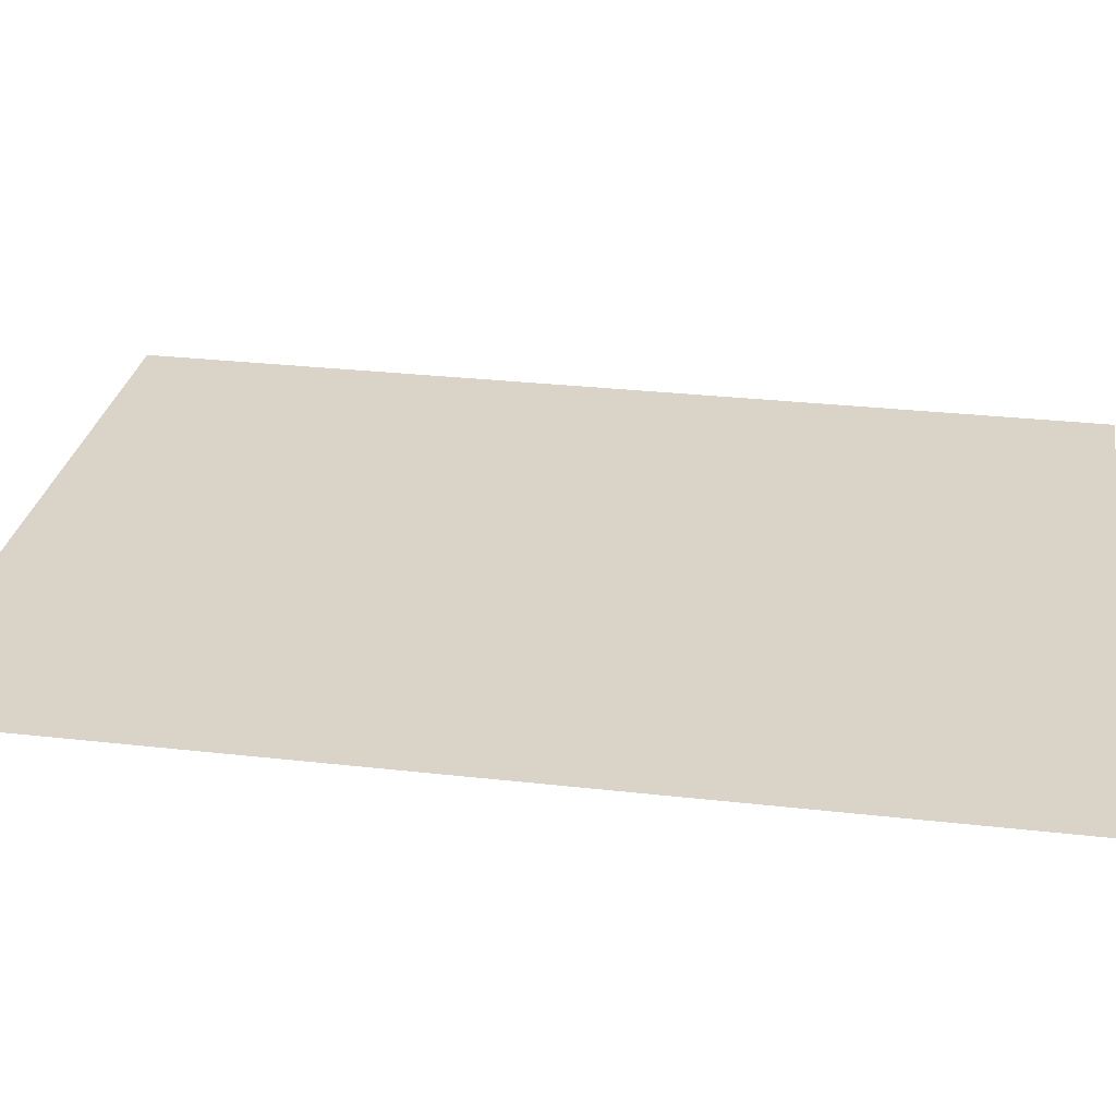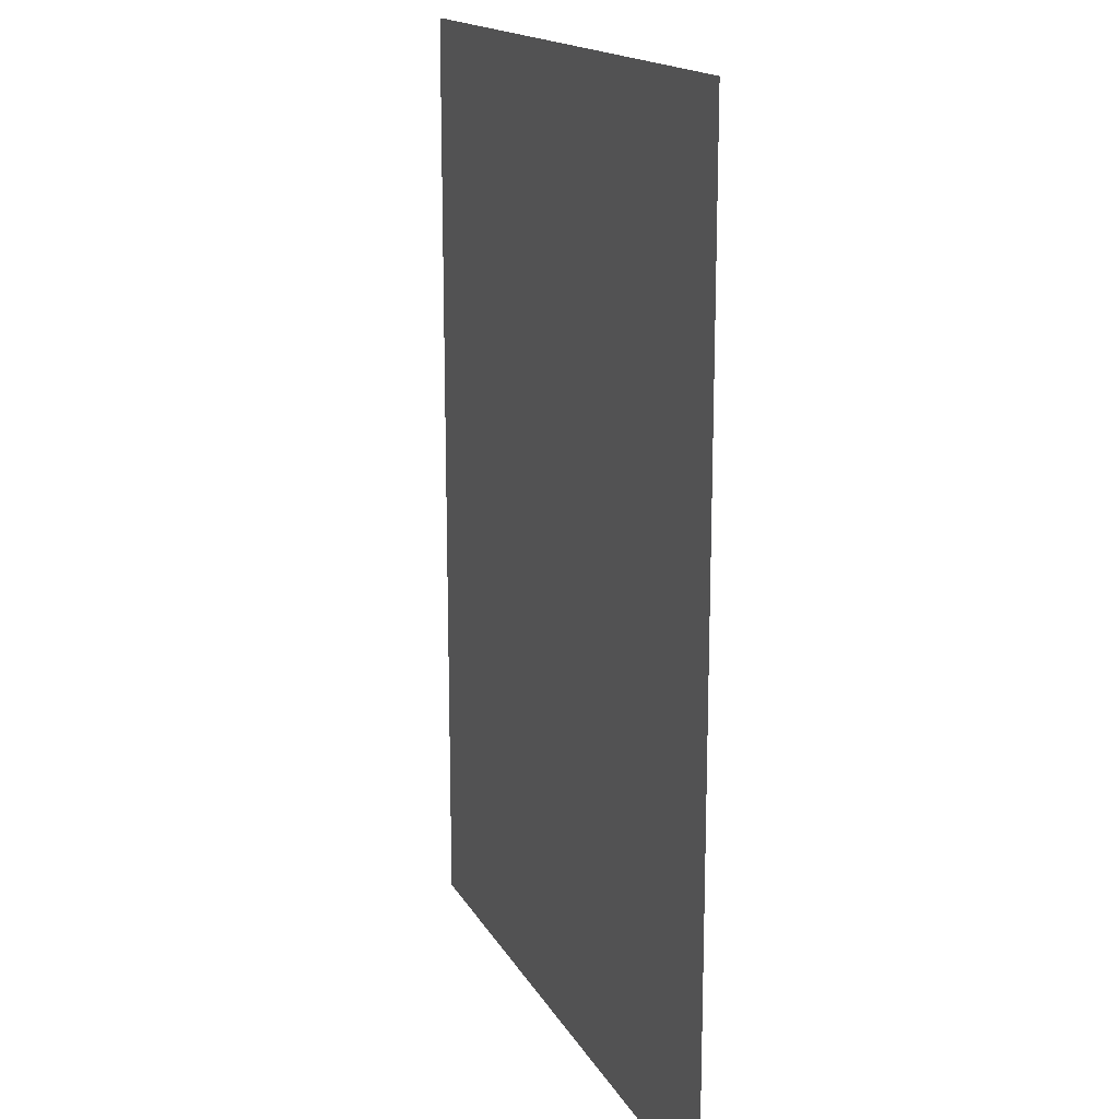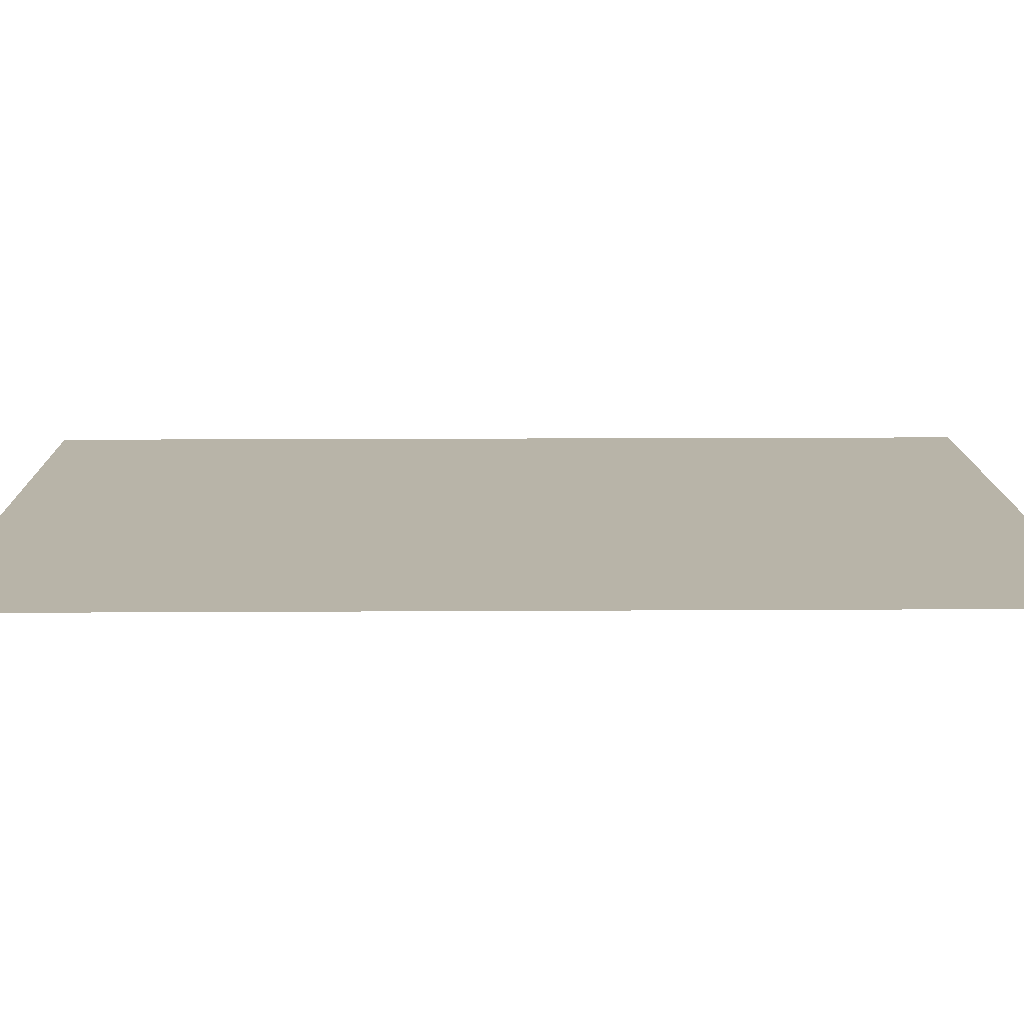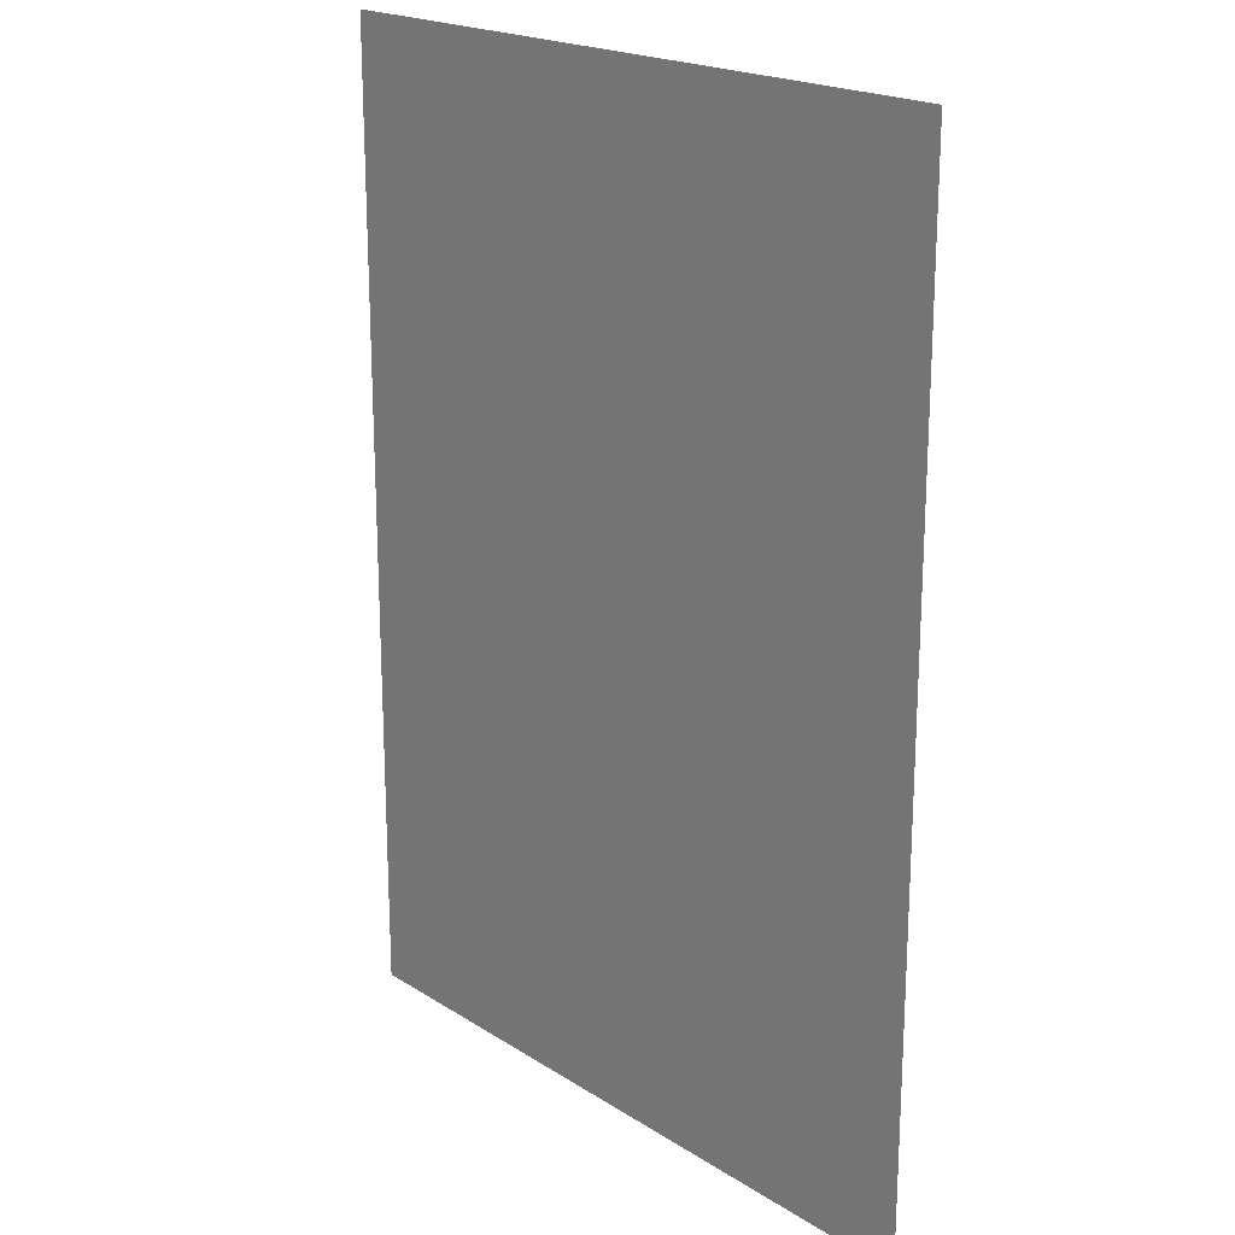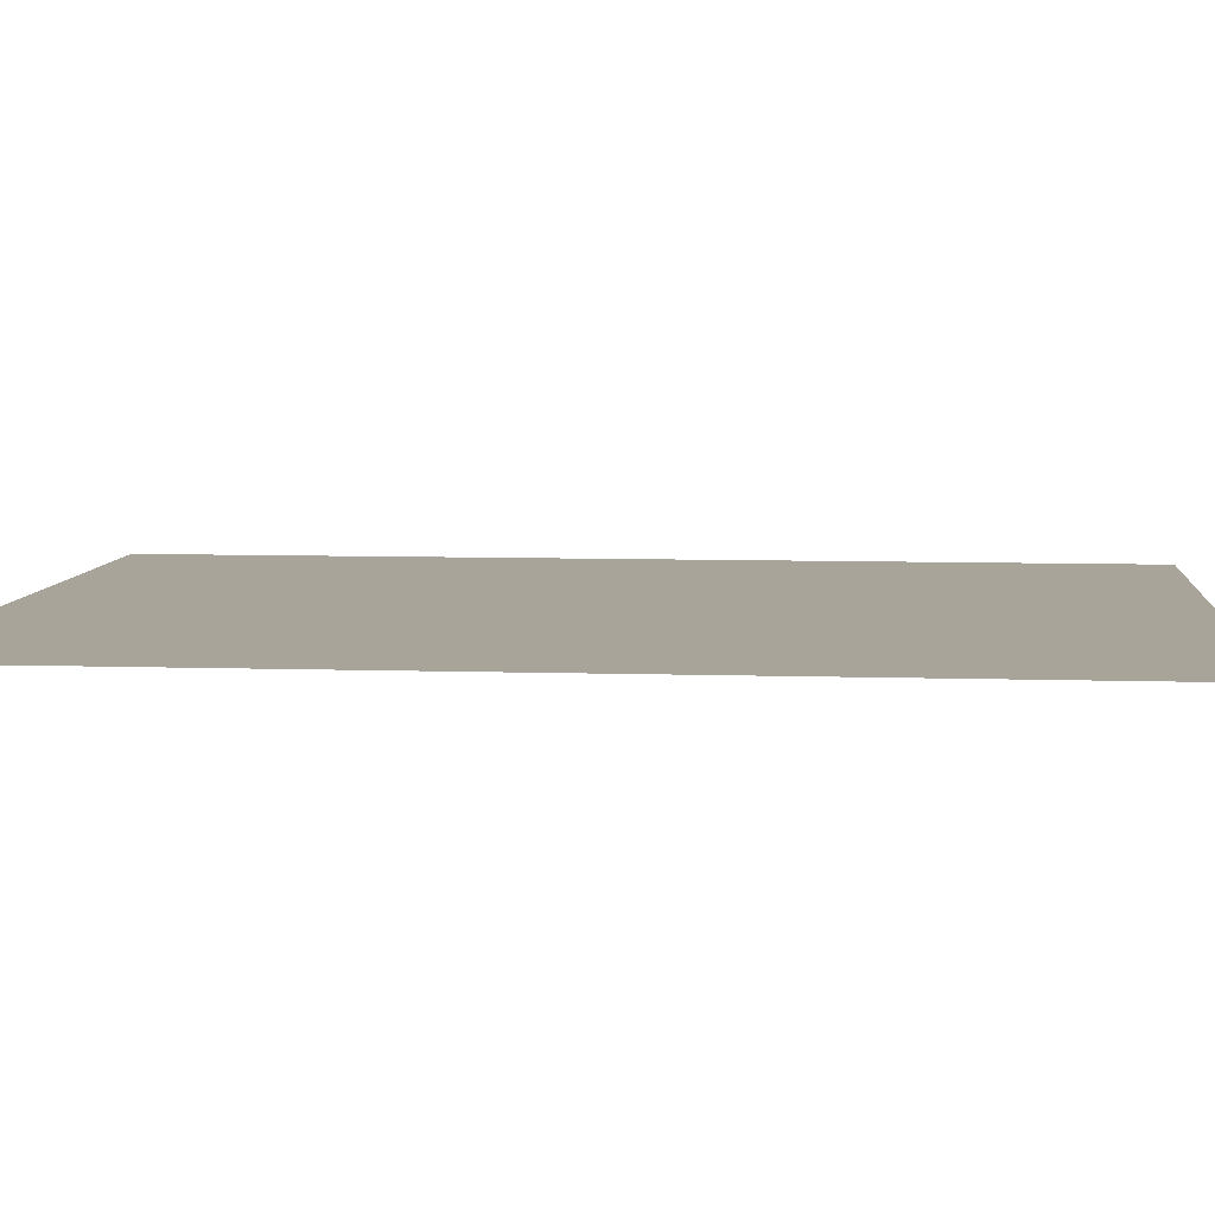
<metadata>
{"format":"obj","ext":"obj","renderer":"f3d","projection":"perspective","resolution":1024,"background":"white","views":[{"elev":28.7,"azim":-80.3,"up":"+Y"},{"elev":16.4,"azim":-110.3,"up":"+Z"},{"elev":13.0,"azim":-90.8,"up":"+Y"},{"elev":20.0,"azim":-130.9,"up":"+Z"},{"elev":7.1,"azim":-84.5,"up":"+Y"}]}
</metadata>
<code>
o note_1
v 0.1075 0.0025 -0.15
v 0.1075 0.0025 0.15
v -0.1099 0.0025 -0.15
v -0.1099 0.0025 0.15
v 0.1075 0.0015 -0.15
v 0.1075 0.0015 0.15
v -0.1099 0.0015 -0.15
v -0.1099 0.0015 0.15
f 3 4 2 1
f 7 5 6 8

</code>
